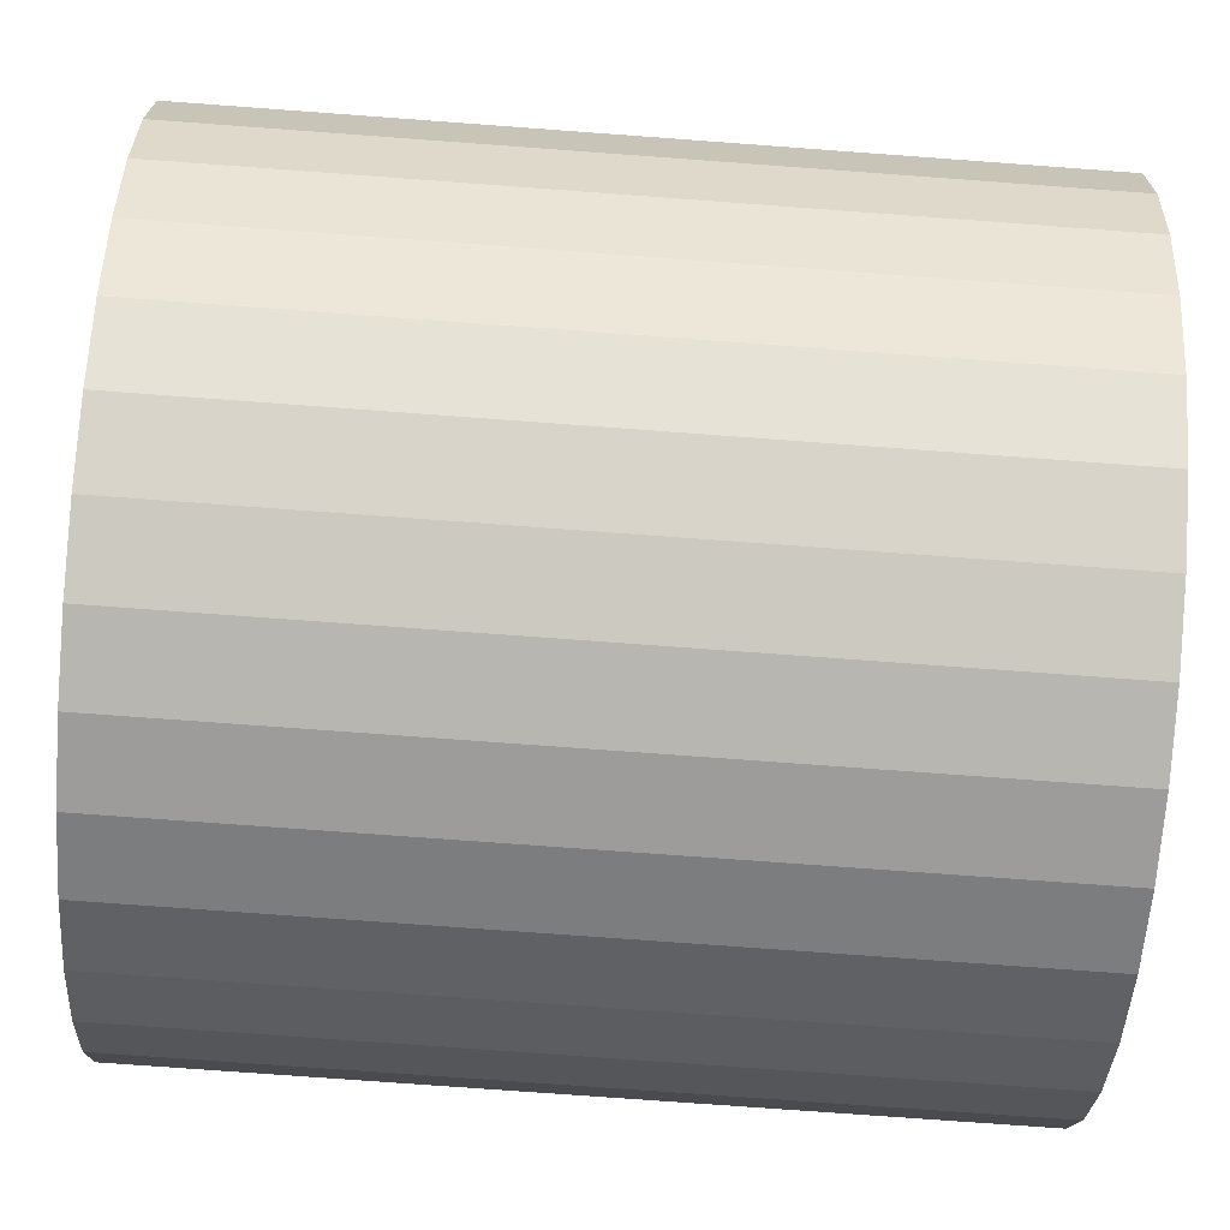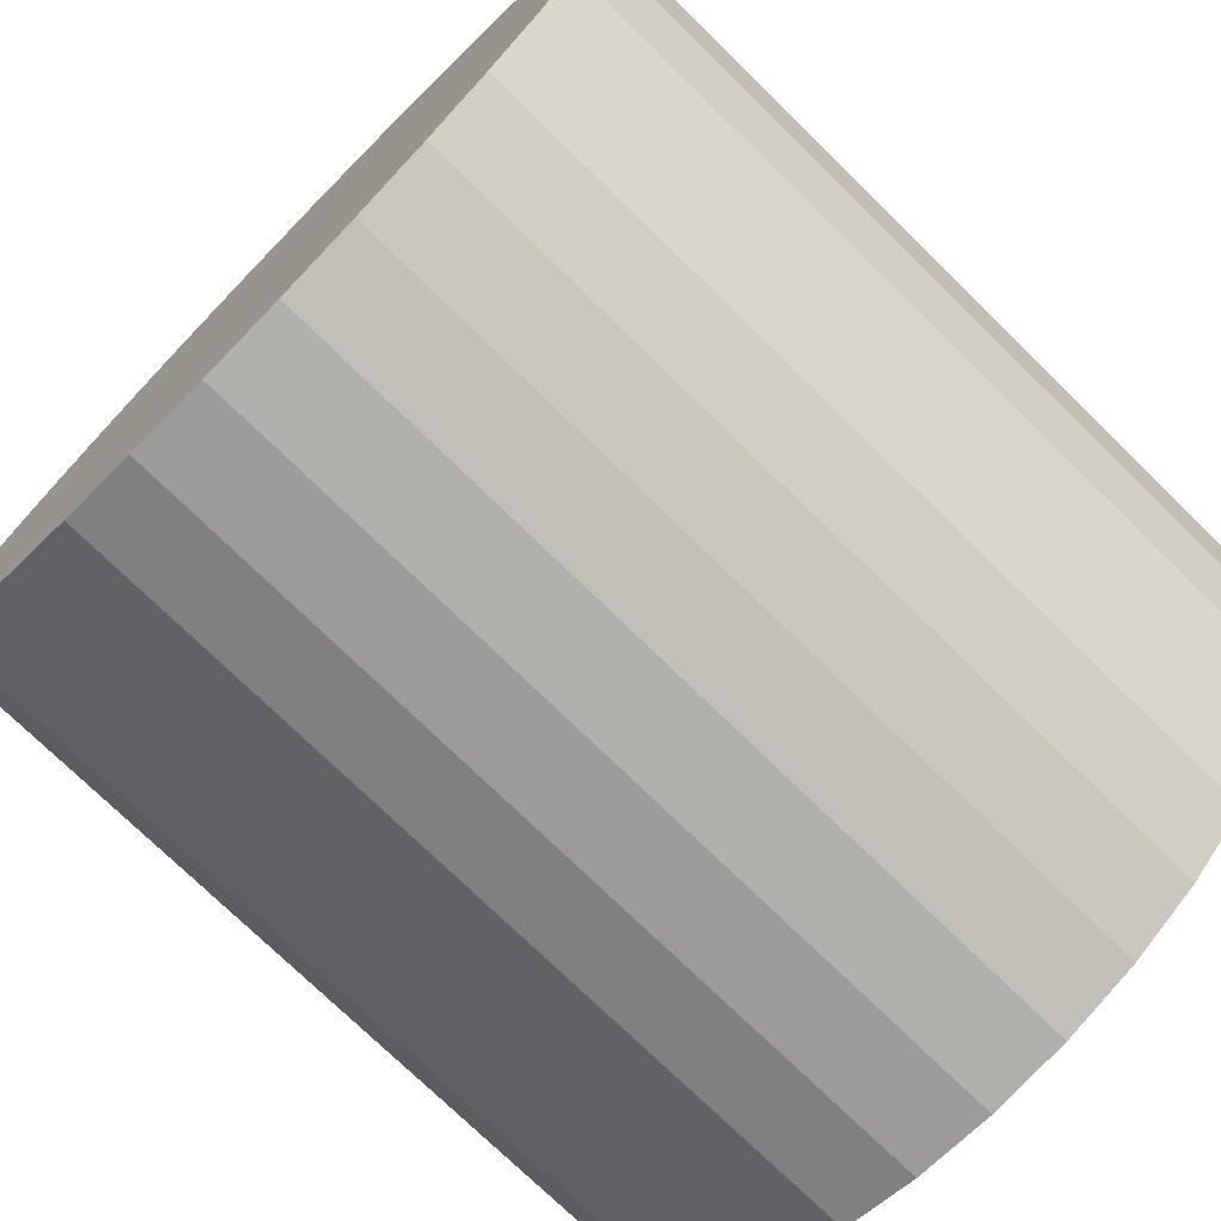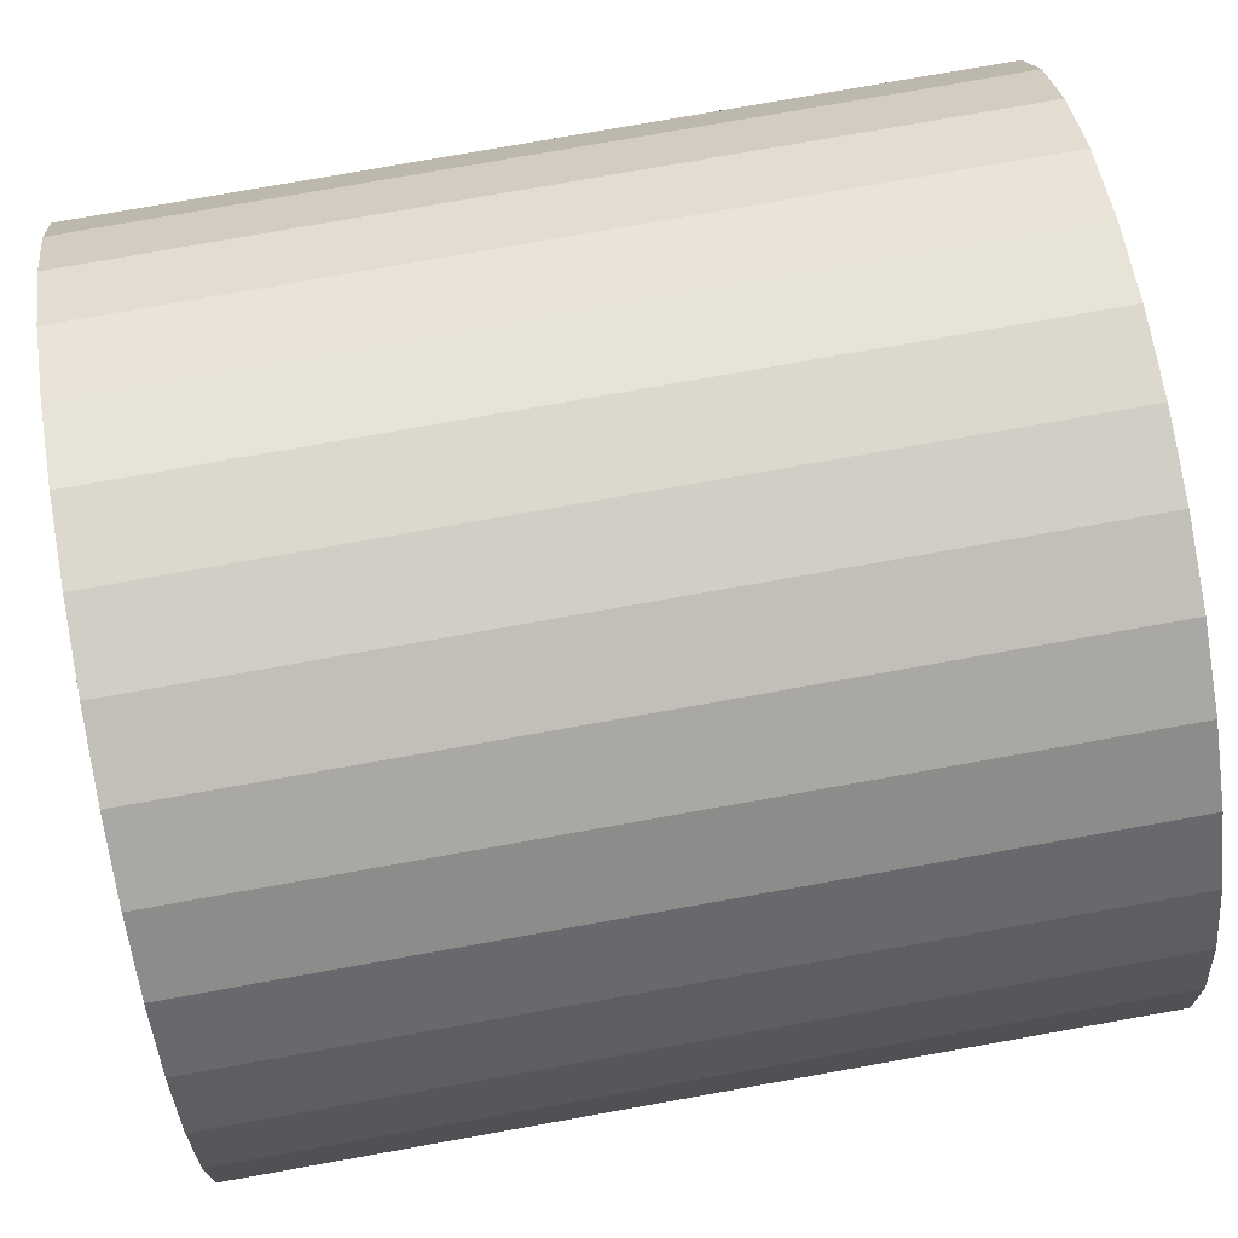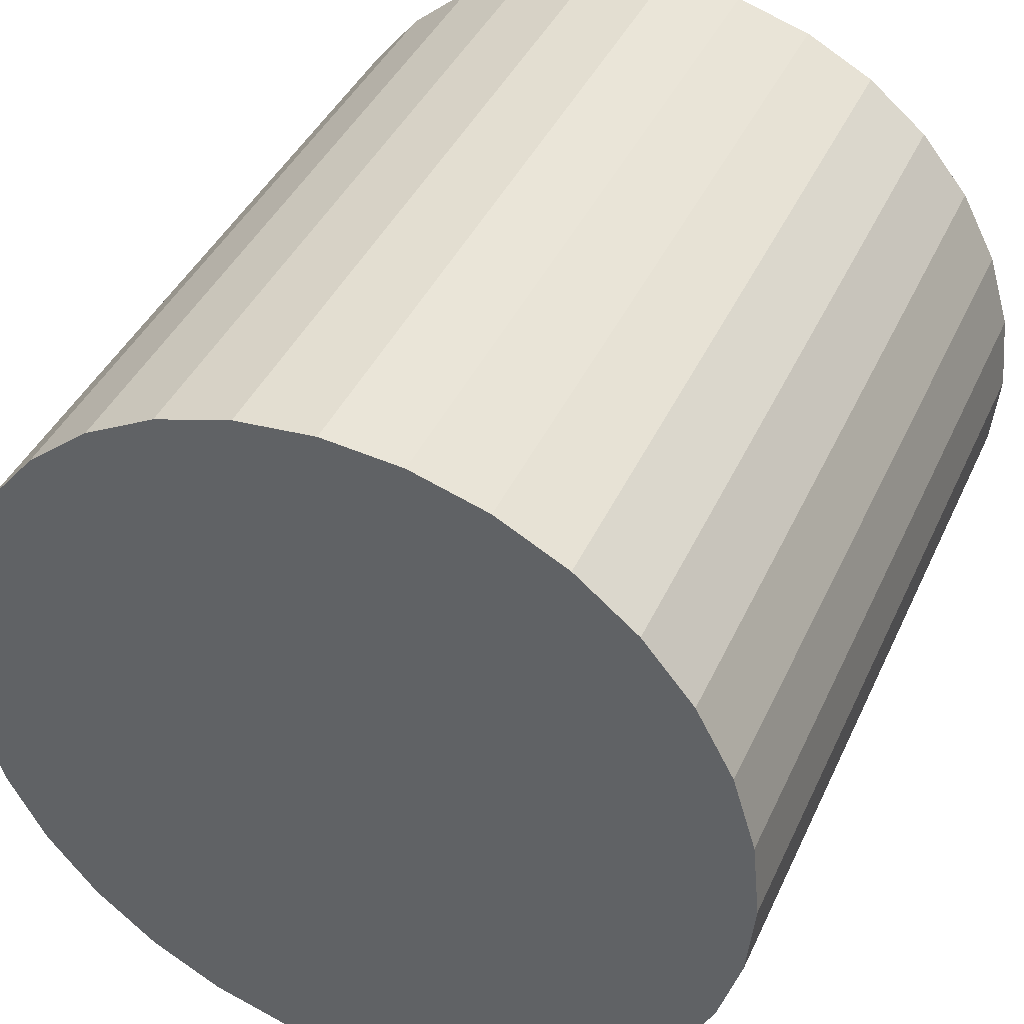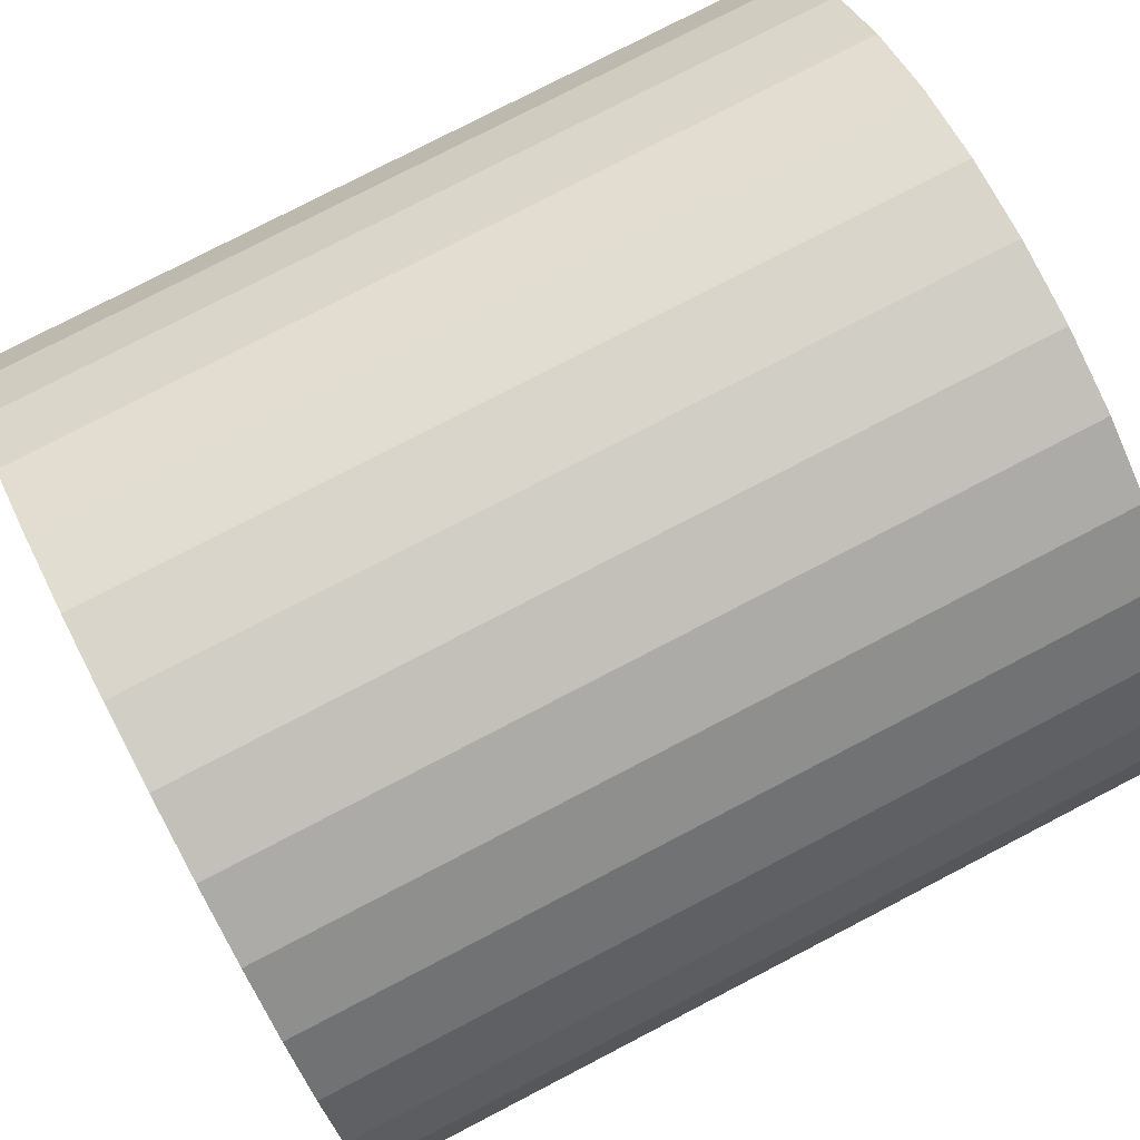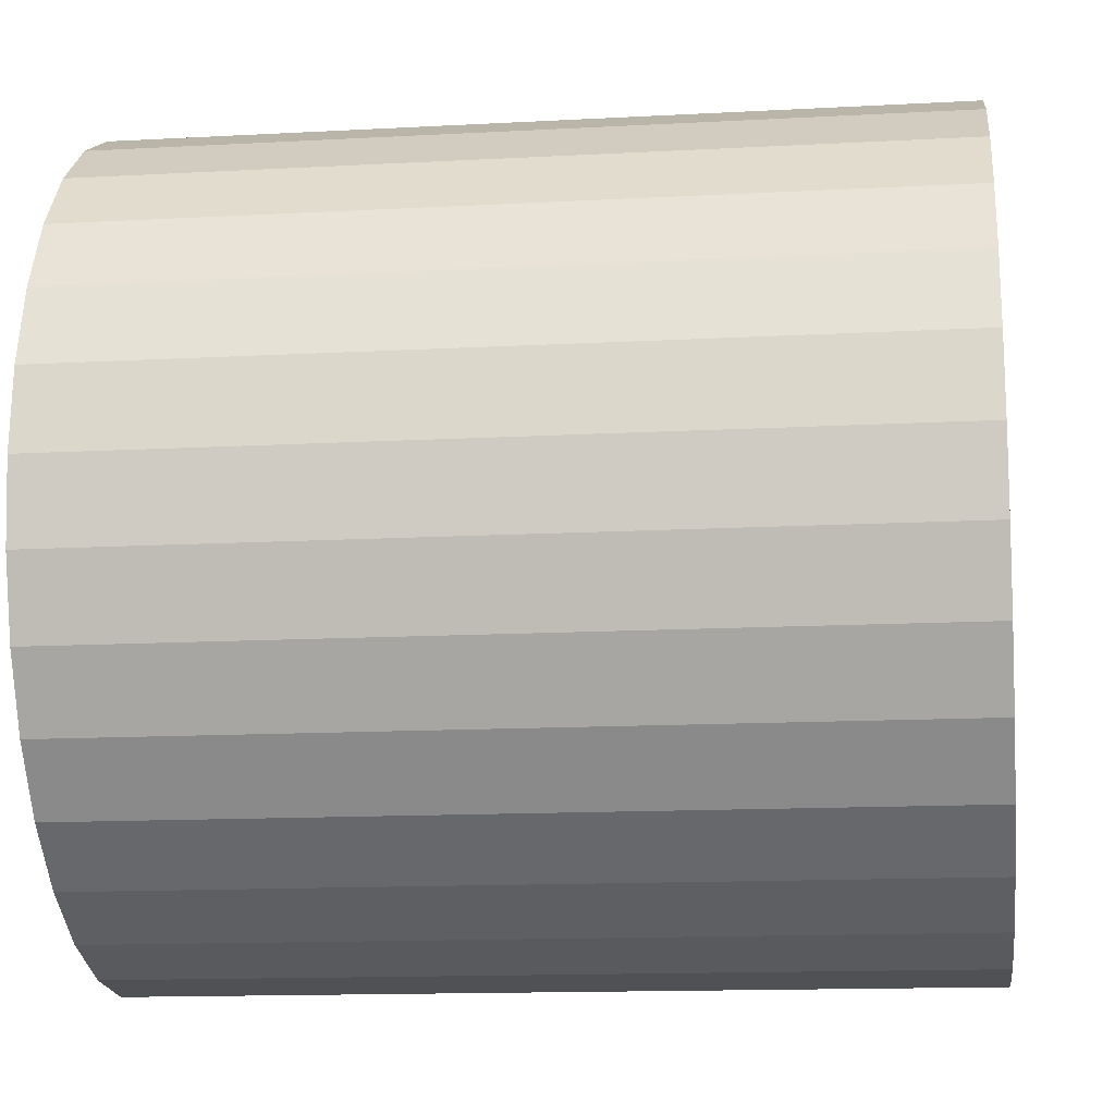
<metadata>
{"format":"obj","ext":"obj","renderer":"f3d","projection":"perspective","resolution":1024,"background":"white","views":[{"elev":-75.9,"azim":-4.2,"up":"+Y"},{"elev":-74.4,"azim":-44.4,"up":"+Z"},{"elev":77.4,"azim":169.9,"up":"+Z"},{"elev":41.0,"azim":-66.9,"up":"+Z"},{"elev":78.4,"azim":-27.4,"up":"+Z"},{"elev":-13.9,"azim":6.9,"up":"+Y"}]}
</metadata>
<code>
o Cylinder
v 1 1 -0
v -1 0.9808 -0.1951
v -1 1 0
v 1 0.9808 -0.1951
v -1 0.9239 -0.3827
v 1 0.9239 -0.3827
v -1 0.8315 -0.5556
v 1 0.8315 -0.5556
v -1 0.7071 -0.7071
v 1 0.7071 -0.7071
v -1 0.5556 -0.8315
v 1 0.5556 -0.8315
v -1 0.3827 -0.9239
v 1 0.3827 -0.9239
v -1 0.1951 -0.9808
v 1 0.1951 -0.9808
v -1 1e-06 -1
v 1 -1e-06 -1
v -1 -0.1951 -0.9808
v 1 -0.1951 -0.9808
v -1 -0.3827 -0.9239
v 1 -0.3827 -0.9239
v -1 -0.5556 -0.8315
v 1 -0.5556 -0.8315
v -1 -0.7071 -0.7071
v 1 -0.7071 -0.7071
v -1 -0.8315 -0.5556
v 1 -0.8315 -0.5556
v -1 -0.9239 -0.3827
v 1 -0.9239 -0.3827
v -1 -0.9808 -0.1951
v 1 -0.9808 -0.1951
v -1 -1 0
v 1 -1 -0
v -1 -0.9808 0.1951
v 1 -0.9808 0.1951
v -1 -0.9239 0.3827
v 1 -0.9239 0.3827
v -1 -0.8315 0.5556
v 1 -0.8315 0.5556
v -1 -0.7071 0.7071
v 1 -0.7071 0.7071
v -1 -0.5556 0.8315
v 1 -0.5556 0.8315
v -1 -0.3827 0.9239
v 1 -0.3827 0.9239
v -1 -0.1951 0.9808
v 1 -0.1951 0.9808
v -1 2e-06 1
v 1 0 1
v -1 0.1951 0.9808
v 1 0.1951 0.9808
v -1 0.3827 0.9239
v 1 0.3827 0.9239
v -1 0.5556 0.8315
v 1 0.5556 0.8315
v -1 0.7071 0.7071
v 1 0.7071 0.7071
v -1 0.8315 0.5556
v 1 0.8315 0.5556
v -1 0.9239 0.3827
v 1 0.9239 0.3827
v -1 0.9808 0.1951
v 1 0.9808 0.1951
f 1 2 3
f 4 5 2
f 6 7 5
f 8 9 7
f 10 11 9
f 12 13 11
f 14 15 13
f 16 17 15
f 18 19 17
f 20 21 19
f 22 23 21
f 24 25 23
f 26 27 25
f 28 29 27
f 30 31 29
f 32 33 31
f 34 35 33
f 36 37 35
f 38 39 37
f 40 41 39
f 42 43 41
f 44 45 43
f 46 47 45
f 48 49 47
f 50 51 49
f 52 53 51
f 54 55 53
f 56 57 55
f 58 59 57
f 60 61 59
f 54 38 22
f 62 63 61
f 64 3 63
f 15 31 47
f 1 4 2
f 4 6 5
f 6 8 7
f 8 10 9
f 10 12 11
f 12 14 13
f 14 16 15
f 16 18 17
f 18 20 19
f 20 22 21
f 22 24 23
f 24 26 25
f 26 28 27
f 28 30 29
f 30 32 31
f 32 34 33
f 34 36 35
f 36 38 37
f 38 40 39
f 40 42 41
f 42 44 43
f 44 46 45
f 46 48 47
f 48 50 49
f 50 52 51
f 52 54 53
f 54 56 55
f 56 58 57
f 58 60 59
f 60 62 61
f 6 4 1
f 1 64 6
f 64 62 6
f 62 60 58
f 58 56 54
f 54 52 50
f 50 48 54
f 48 46 54
f 46 44 38
f 44 42 38
f 42 40 38
f 38 36 34
f 34 32 30
f 30 28 26
f 26 24 22
f 22 20 18
f 18 16 22
f 16 14 22
f 14 12 10
f 10 8 6
f 62 58 6
f 58 54 6
f 38 34 22
f 34 30 22
f 30 26 22
f 14 10 22
f 10 6 22
f 54 46 38
f 6 54 22
f 62 64 63
f 64 1 3
f 63 3 2
f 2 5 7
f 7 9 11
f 11 13 7
f 13 15 7
f 15 17 19
f 19 21 15
f 21 23 15
f 23 25 31
f 25 27 31
f 27 29 31
f 31 33 35
f 35 37 39
f 39 41 43
f 43 45 47
f 47 49 51
f 51 53 55
f 55 57 63
f 57 59 63
f 59 61 63
f 63 2 7
f 31 35 47
f 35 39 47
f 39 43 47
f 47 51 63
f 51 55 63
f 63 7 15
f 15 23 31
f 63 15 47

</code>
